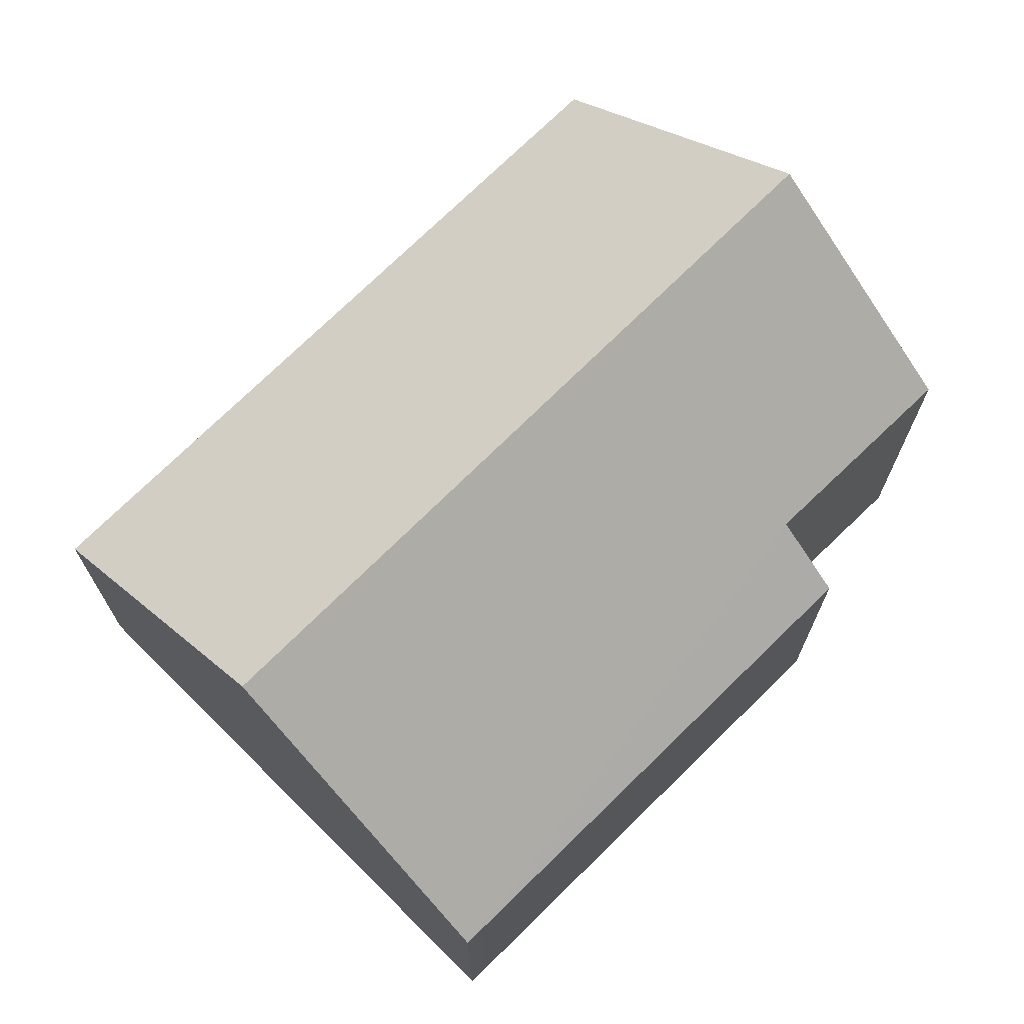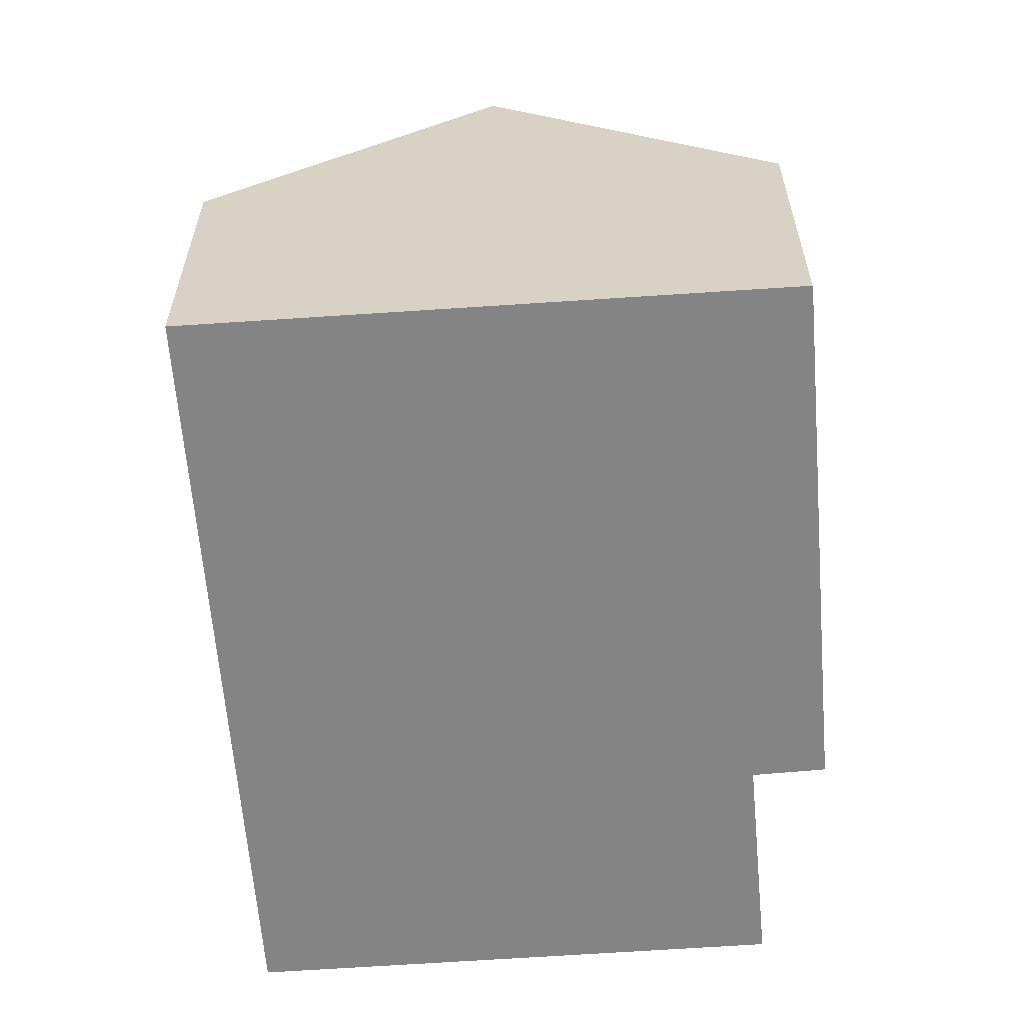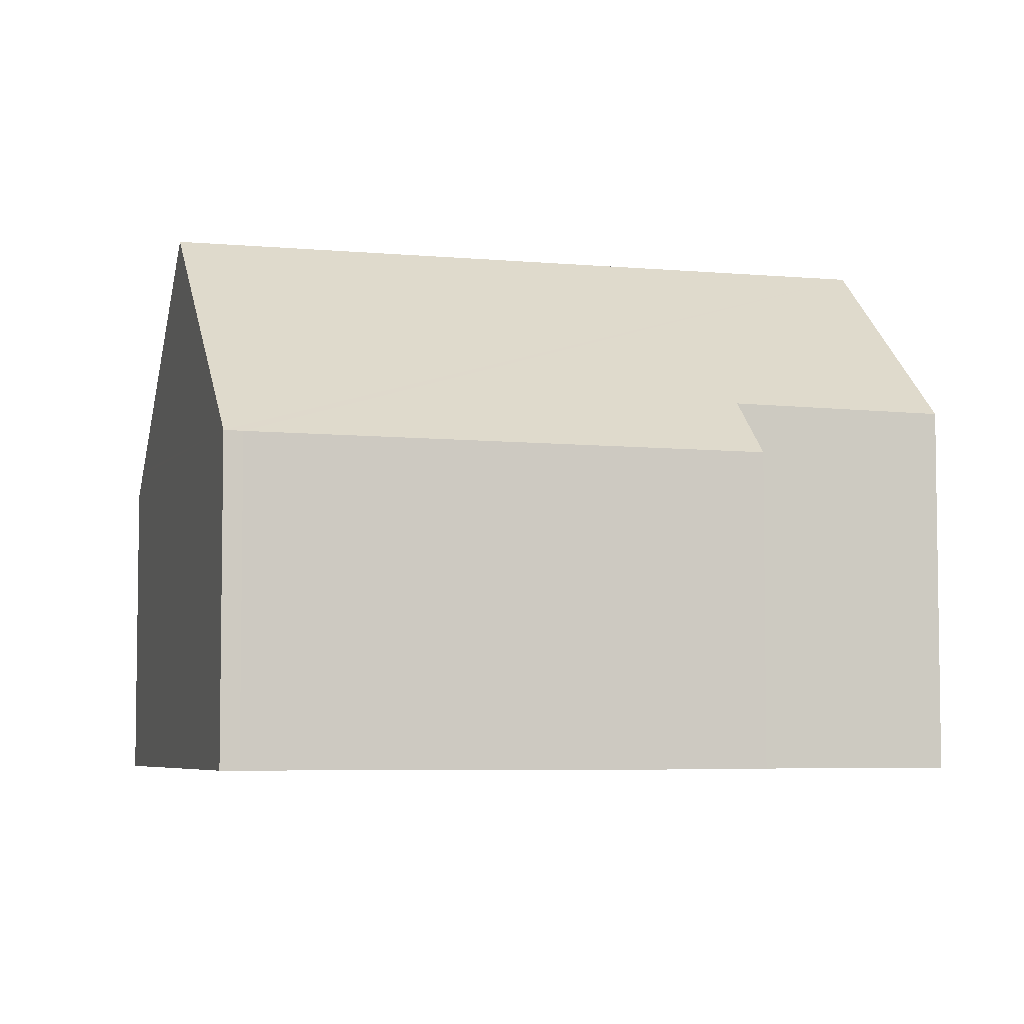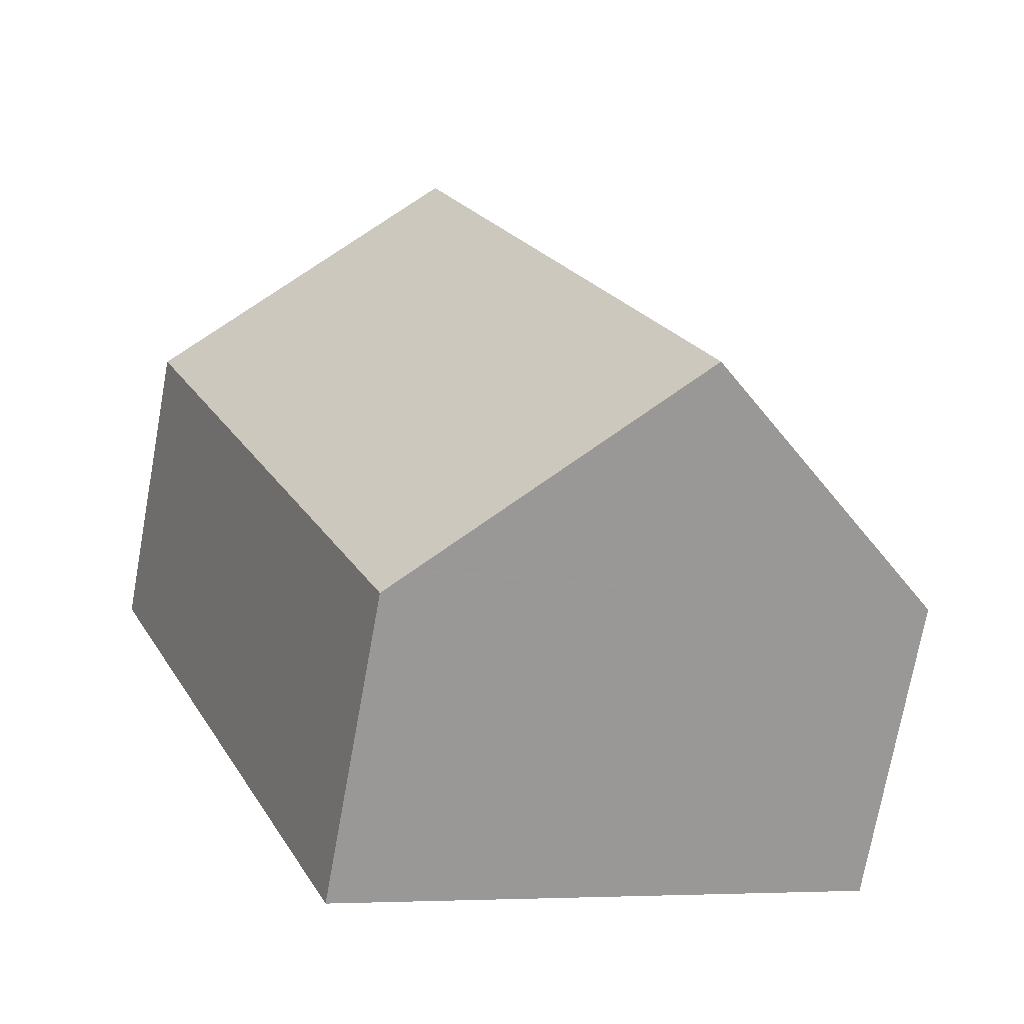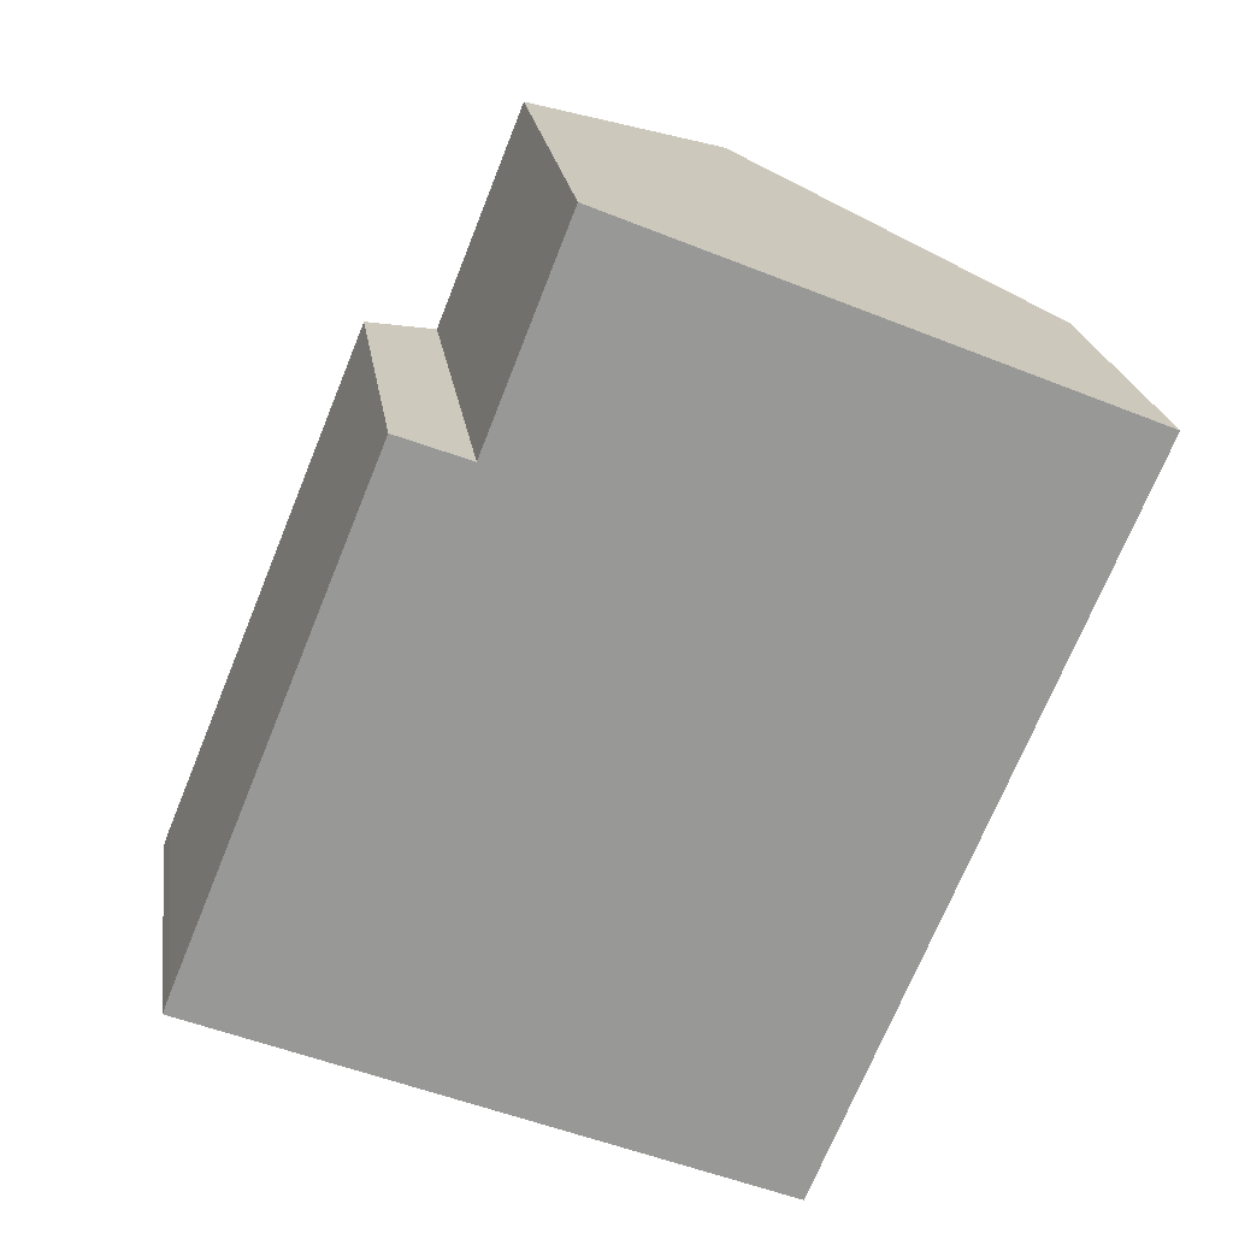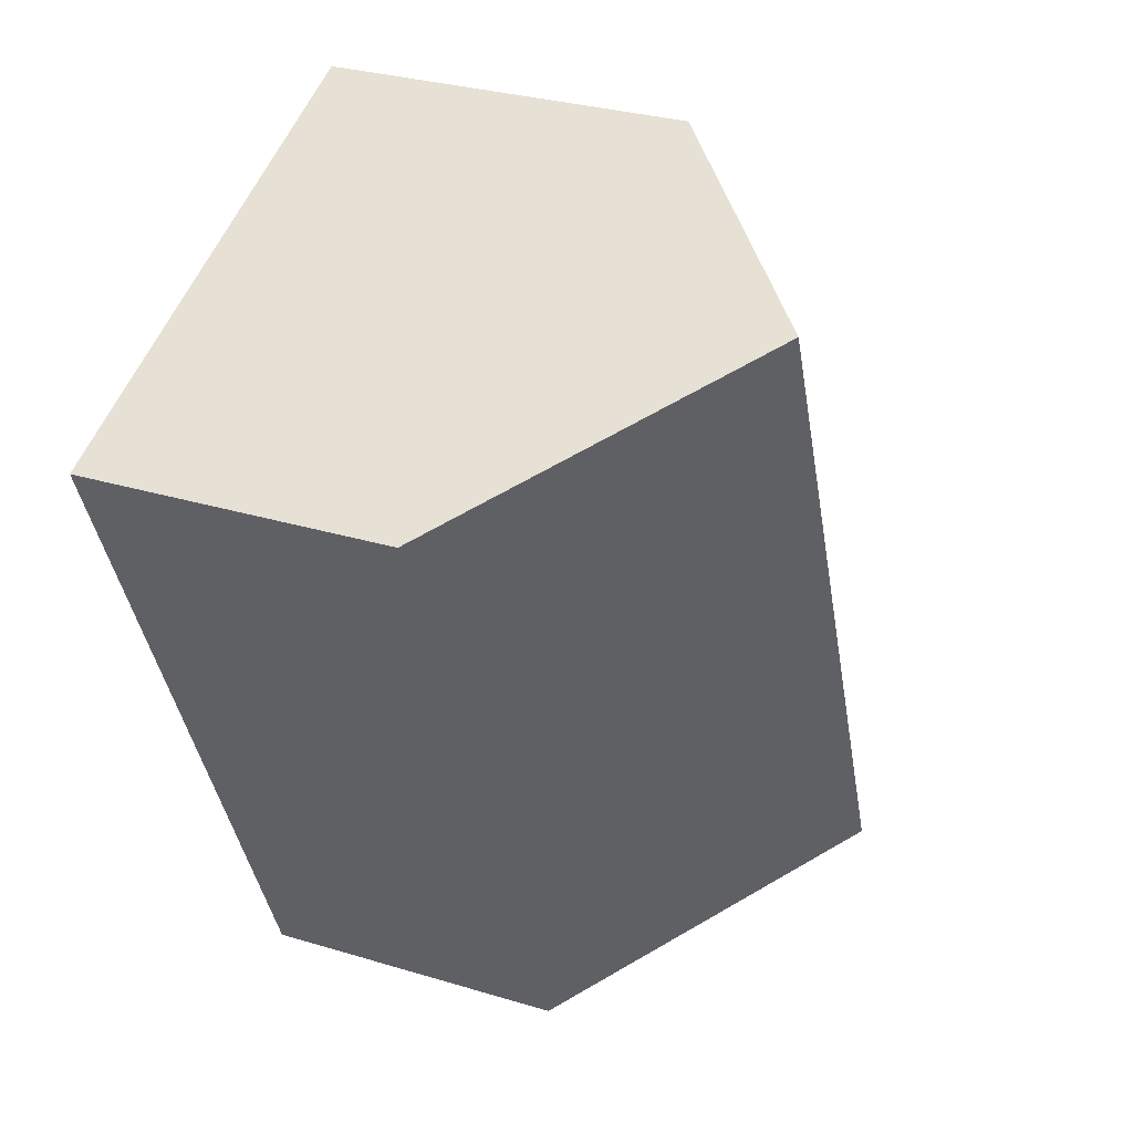
<metadata>
{"format":"obj","ext":"obj","renderer":"f3d","projection":"perspective","resolution":1024,"background":"white","views":[{"elev":72.0,"azim":-112.3,"up":"+Y"},{"elev":-61.3,"azim":-153.1,"up":"+Y"},{"elev":-5.6,"azim":-83.3,"up":"+Y"},{"elev":-73.4,"azim":169.7,"up":"+Z"},{"elev":22.0,"azim":-8.1,"up":"+Z"},{"elev":30.1,"azim":113.9,"up":"+Z"}]}
</metadata>
<code>
v  8.97 5.738 -3.801
v  10.7 5.37 -0.828
v  9.391 5.37 -3.98
v  14.39 5.37 8.05
v  9.667 9.494 10.03
v  8.9 5.799 -3.771
v  4.674 9.494 -1.98
v  0 5.408 3.311e-16
v  0.114 5.401 0.298
v  4.631 6.359 8.063
v  3.462 5.348 8.522
v  6.014 6.306 11.56
v  9.391 2.437e-16 -3.98
v  0 0 0
v  8.97 2.327e-16 -3.801
v  8.9 2.309e-16 -3.771
v  4.674 1.212e-16 -1.98
v  0.114 -1.825e-17 0.298
v  3.462 -5.218e-16 8.522
v  4.631 -4.937e-16 8.063
v  6.014 -7.078e-16 11.56
v  9.667 -6.142e-16 10.03
v  14.39 -4.929e-16 8.05
v  10.7 5.07e-17 -0.828
g defaultobject
f 1 2 3
f 2 1 4
f 4 1 5
f 5 1 6
f 5 6 7
f 8 5 7
f 5 8 9
f 5 9 10
f 10 9 11
f 5 10 12
f 6 8 7
f 8 6 1
f 8 1 3
f 8 3 13
f 8 13 14
f 14 13 15
f 14 15 16
f 14 16 17
f 14 9 8
f 9 14 18
f 18 11 9
f 11 18 19
f 20 12 10
f 12 20 21
f 11 20 10
f 20 11 19
f 12 4 5
f 4 12 21
f 4 21 22
f 4 22 23
f 2 13 3
f 13 2 24
f 24 2 4
f 24 4 23
f 18 20 19
f 20 18 23
f 23 18 24
f 24 18 14
f 24 14 17
f 24 17 16
f 24 16 13
f 13 16 15
f 20 22 21
f 22 20 23

</code>
